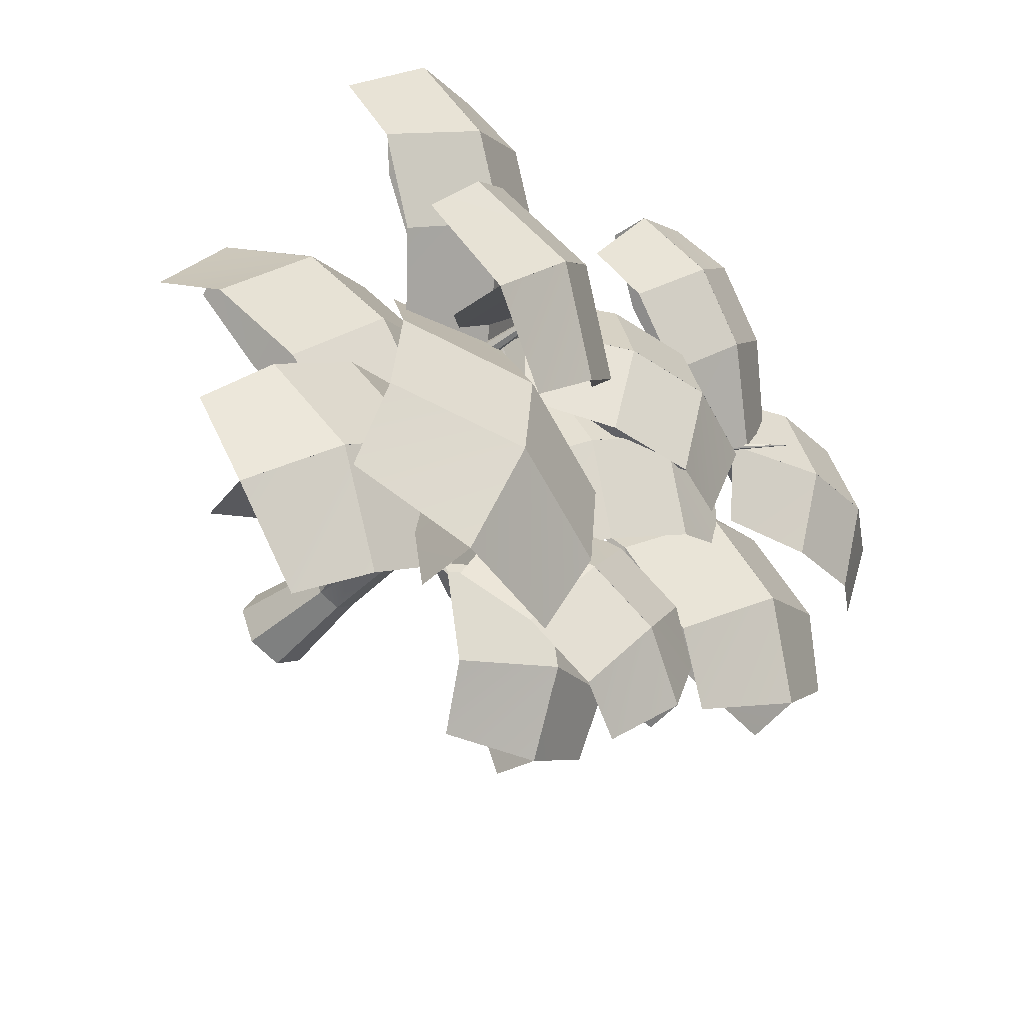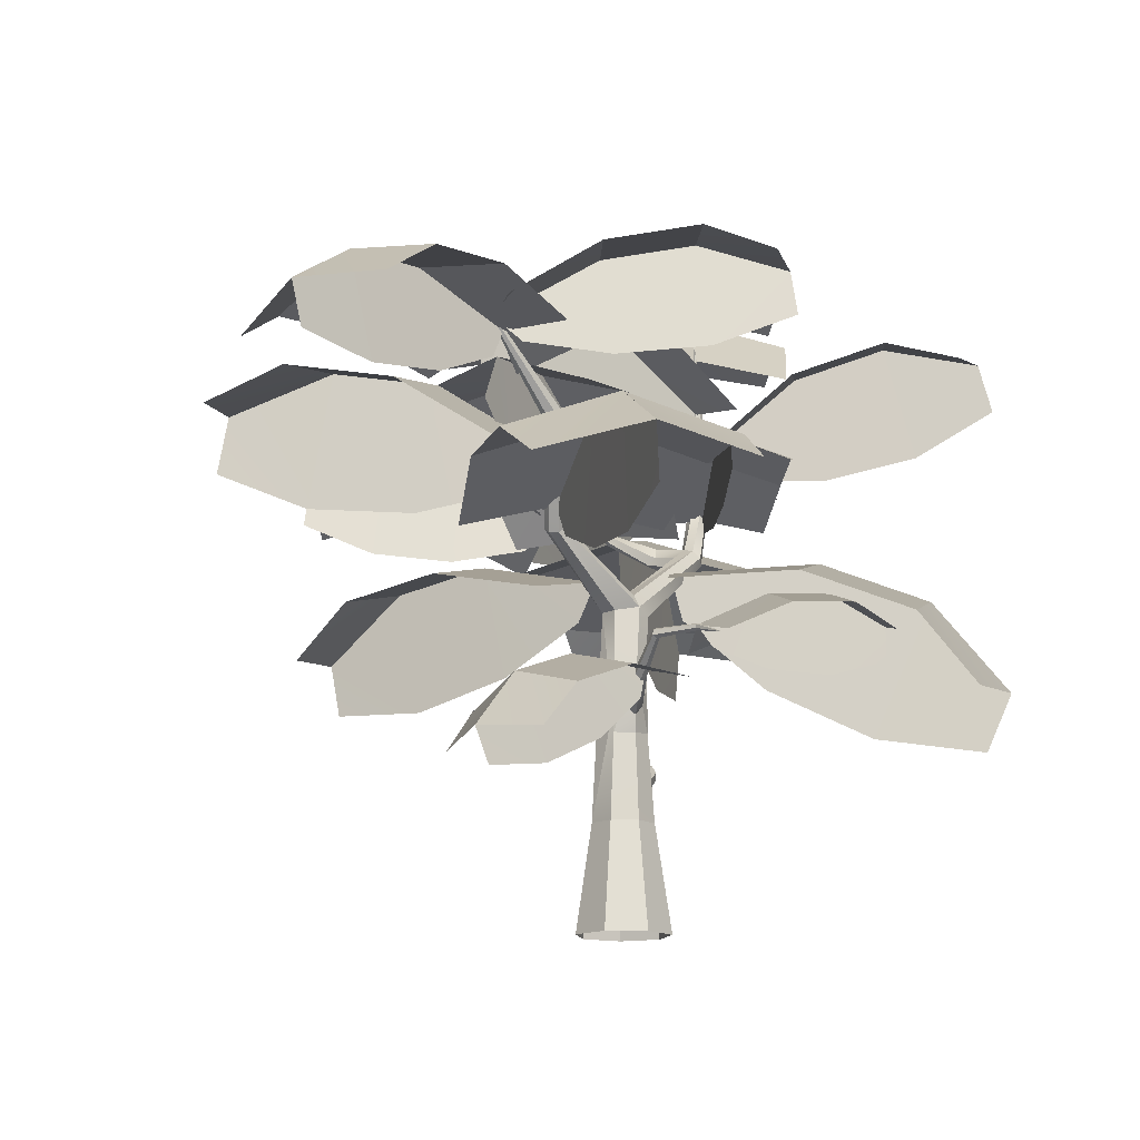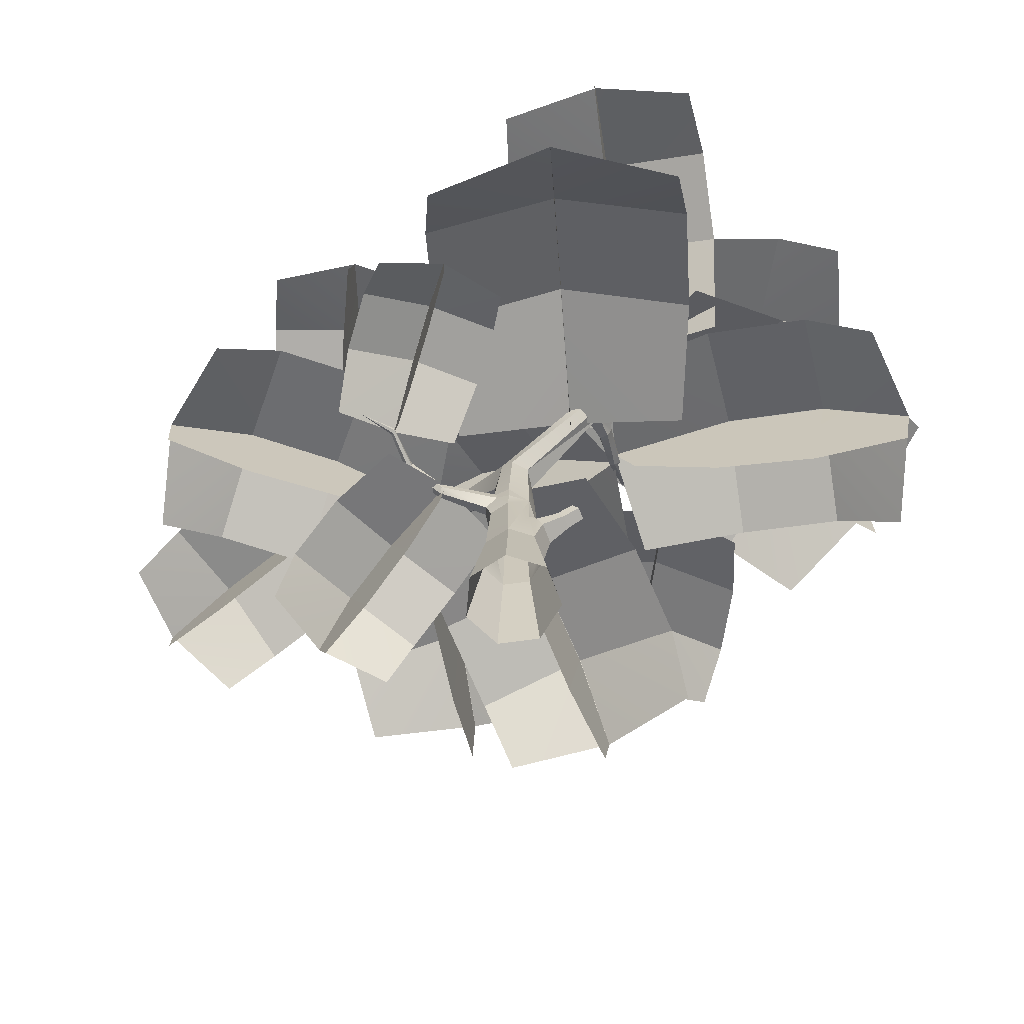
<metadata>
{"format":"obj","ext":"obj","renderer":"f3d","projection":"perspective","resolution":1024,"background":"white","views":[{"elev":-45.8,"azim":134.9,"up":"+Z"},{"elev":-14.4,"azim":-41.3,"up":"+Y"},{"elev":-68.6,"azim":46.4,"up":"+Y"}]}
</metadata>
<code>
g default
v 62.28 0 141.8
v 61.22 0 139.6
v 58.81 0 139.1
v 56.89 0 140.6
v 56.89 0 143.1
v 58.81 0 144.6
v 61.22 0 144
v 61.31 6.432 141.8
v 60.61 6.432 140.4
v 59.03 6.432 140
v 57.77 6.432 141
v 57.77 6.432 142.6
v 59.03 6.432 143.6
v 60.61 6.432 143.3
v 60.95 12.86 141.8
v 60.38 12.86 140.7
v 59.11 12.86 140.4
v 58.09 12.86 141.2
v 58.09 12.86 142.5
v 60.38 12.86 143
v 51.33 29.23 144.8
v 51.05 28.88 144.5
v 50.82 28.48 144.7
v 50.82 28.32 145.2
v 51.06 28.53 145.6
v 51.35 28.95 145.6
v 51.47 29.26 145.2
v 44.35 35.34 145.7
v 53.65 23.33 141.9
v 54.1 23.49 142.1
v 53.27 22.95 142
v 53.24 22.66 142.5
v 53.58 22.66 142.9
v 54.04 22.95 143
v 54.27 23.33 142.6
v 58.4 18.9 141.3
v 58.4 18.9 142.4
v 59.97 20.29 141.8
v 59.19 19.2 140.6
v 66.27 24.04 139.8
v 66.02 24.26 140.4
v 60.11 18.7 140.8
v 66.72 23.6 139.8
v 60.85 18.64 141.8
v 67.04 23.28 140.2
v 60.54 18.7 142.9
v 66.98 23.31 140.8
v 59.77 19.2 143
v 66.59 23.67 141.2
v 59.52 19.88 142.8
v 66.16 24.09 141
v 68.12 29.2 139.5
v 68.08 29.18 139
v 67.53 38.5 139.9
v 68.44 29.14 138.7
v 68.94 29.11 138.8
v 69.2 29.11 139.2
v 69.02 29.14 139.7
v 68.54 29.18 139.8
v 58.26 14.02 142.5
v 59.25 14.44 143.2
v 60.3 14.12 143
v 58.15 11.59 142.5
v 59.1 11.54 143.4
v 60.31 11.69 143.1
v 59.59 13.81 143.4
v 59 14.19 143.5
v 58.44 13.76 143.1
v 58.34 13.19 143.1
v 58.91 12.55 143.6
v 59.64 13.19 143.4
v 57.52 14.63 146.1
v 57.21 14.85 145.9
v 56.88 14.67 145.8
v 56.86 14.26 145.8
v 57.17 14.04 145.9
v 57.5 14.22 146.1
v 56.74 16.36 148
v 56.49 16.53 148
v 56.23 16.4 148
v 56.2 16.11 148
v 56.45 15.94 148
v 56.71 16.07 148
v 57.66 16.44 150.4
v 57.48 16.55 150.4
v 57.3 16.47 150.4
v 57.29 16.27 150.3
v 57.47 16.16 150.3
v 57.65 16.24 150.3
v 57.2 15.63 152.6
v 65.63 22.79 139.9
v 64.84 23.06 140
v 64.95 23.56 140.6
v 65.33 24.28 138.4
v 65.11 24.44 138.8
v 63.53 25.66 136.2
v 63.83 25.44 136.1
v 64.69 23.74 139.2
v 63.21 25.48 136.4
v 64.53 23.36 138.7
v 63.2 25.07 136.4
v 65.03 23.26 138.5
v 63.49 24.85 136.2
v 65.31 23.82 138.4
v 63.81 25.03 136.1
v 62.6 27.34 134.3
v 62.84 27.17 134.2
v 62.34 27.21 134.3
v 62.32 26.92 134.3
v 62.56 26.75 134.3
v 62.82 26.88 134.2
v 63.34 27.36 131.7
v 63.51 27.25 131.7
v 63.16 27.28 131.8
v 63.16 27.08 131.9
v 63.33 26.97 131.9
v 63.51 27.05 131.8
v 62.82 26.44 129.6
v 61.69 8.336 141.5
v 61.13 8.336 140.3
v 60.71 9.935 140.6
v 61.14 9.935 141.5
v 62.73 9.051 140.7
v 62.37 9.051 140
v 61.96 9.966 140.3
v 62.24 9.966 140.8
v 63.58 9.642 140.3
v 63.26 9.642 139.6
v 62.89 10.46 139.9
v 63.14 10.46 140.4
v 60.38 9.648 140.2
v 60.92 9.135 140.3
v 62.17 9.508 139.9
v 63.08 10.05 139.5
v 61.11 9.648 142
v 61.47 9.135 141.8
v 62.46 9.508 141
v 63.34 10.05 140.5
v 57.6 13.31 141.6
v 53.09 13.36 140.8
v 49.17 11.86 140.6
v 47.12 9.311 140.9
v 52.22 14.86 145.5
v 48.31 13.36 145.3
v 57.09 13.47 150.1
v 52.53 13.54 150.4
v 48.61 12.04 150.2
v 46.6 9.476 149.7
v 57.16 12.89 145.9
v 54.19 10.27 145.7
v 50.42 8.44 145.5
v 46.5 7.897 145.3
v 57.6 14.64 145.8
v 52.22 14.86 145.5
v 48.3 13.36 145.3
v 45.6 9.997 145.2
v 62.99 18.72 138.7
v 61.36 19.99 132.5
v 59.17 18.94 127
v 57.32 15.91 124
v 54.9 22.33 134.6
v 52.7 21.27 129.1
v 51.62 19.07 143.2
v 48.65 20.39 137.5
v 46.45 19.34 132
v 45.54 16.28 128.6
v 57.12 18.24 140.6
v 55.26 15.36 136.1
v 53.09 13.8 130.7
v 51.02 14.09 125.5
v 57.6 20.58 141.6
v 54.88 22.33 134.6
v 52.68 21.28 129.1
v 50.87 17.28 124.8
v 56.35 15.48 153.8
v 59.35 17.12 155.9
v 62.61 17.29 157.5
v 65.02 15.97 158.4
v 61.21 18.55 152.2
v 64.47 18.73 153.8
v 59.74 15.66 147.1
v 63.14 17.31 148.4
v 66.4 17.49 150.1
v 68.53 16.16 151.5
v 58.34 15.23 150.6
v 61.29 14.19 152.1
v 64.56 14.05 153.7
v 67.52 15 155.3
v 57.47 16.48 150.2
v 61.22 18.55 152.2
v 64.48 18.73 153.8
v 67.47 16.99 155.3
v 59.06 20.22 146.2
v 63.54 20.28 152.4
v 67.93 17.73 157.3
v 70.65 13.42 159.4
v 70.18 22.64 147.8
v 74.57 20.09 152.7
v 69.74 20.21 136.6
v 75.47 20.27 141.7
v 79.86 17.72 146.6
v 81.7 13.41 149.5
v 64.62 19.37 141.6
v 67.94 14.95 145.3
v 72.18 11.84 150
v 76.58 10.9 154.9
v 64.13 22.3 141.1
v 70.2 22.64 147.8
v 74.59 20.09 152.7
v 77.59 14.42 156
v 68.24 23.17 141.5
v 74.24 24.72 138.3
v 79.39 23.77 134.7
v 82.19 20.66 131.9
v 70.46 27.27 132.2
v 75.62 26.33 128.5
v 60.8 23.65 130.8
v 65.92 25.26 126.4
v 71.07 24.31 122.7
v 74.48 21.16 120.9
v 64.85 22.73 135.8
v 69.11 19.82 132.7
v 74.18 18.33 129.1
v 79.12 18.81 125.7
v 63.92 25.18 136.6
v 70.45 27.28 132.1
v 75.61 26.33 128.5
v 79.74 22.22 125.5
v 47.43 22.24 141.3
v 44.11 24.5 146.5
v 41.59 24.4 151.9
v 40.49 22 155.8
v 50.15 27.05 149.4
v 47.64 26.95 154.8
v 58.51 22.91 146.5
v 56.5 25.25 152.2
v 53.98 25.15 157.7
v 51.97 22.69 161.1
v 52.81 21.99 144.4
v 50.7 19.93 149.2
v 48.22 19.32 154.6
v 45.83 20.51 159.6
v 53.29 24.12 143
v 50.17 27.06 149.4
v 47.65 26.96 154.8
v 45.57 23.77 159.7
v 56.75 24.83 139.2
v 54.1 28.64 133.7
v 50.4 29.89 128.3
v 47.05 28.19 124.8
v 48.3 31.5 138.3
v 44.6 32.75 132.9
v 45.75 25.69 147
v 41.81 29.6 142.4
v 38.11 30.85 137.1
v 35.66 29.09 132.8
v 50.82 24.74 142.6
v 47.2 23.71 137.6
v 43.42 24.4 132.2
v 40.24 26.94 127.5
v 52.12 26.72 144.2
v 48.28 31.5 138.3
v 44.58 32.75 132.9
v 40.76 30.5 127.8
v 45.59 30.71 140.8
v 39.82 32.08 140.9
v 34.48 31.55 141.7
v 31.23 29.31 142.9
v 40.52 34.57 146.3
v 35.18 34.05 147.1
v 47.38 31.99 150.8
v 41.83 33.5 152
v 36.48 32.98 152.9
v 33.09 30.63 153.3
v 46.1 30.83 145.9
v 41.61 28.75 146.9
v 36.33 27.8 147.8
v 31.26 28.37 148.5
v 47.17 32.69 145.5
v 40.52 34.58 146.3
v 35.18 34.05 147.1
v 30.77 31.04 148.2
v 43.76 32.88 150.1
v 47.38 35.8 153.7
v 51.46 36.7 157.3
v 54.58 35.32 159.8
v 51.15 36.87 149.2
v 55.24 37.77 152.8
v 50.58 31.6 142.6
v 55 34.37 145.4
v 59.09 35.27 149
v 61.65 34 152.1
v 47.55 31.84 146.7
v 51.23 31.03 150.3
v 55.33 31.5 153.9
v 59.04 33.37 157
v 46.45 33.34 145.5
v 51.16 36.87 149.2
v 55.25 37.77 152.8
v 58.99 36.04 156.6
v 67.07 32.44 134.5
v 62.05 35.24 133.6
v 56.67 36.07 133.4
v 52.67 34.68 133.6
v 62.01 37.03 139.3
v 56.63 37.86 139.1
v 66.52 32.42 144.6
v 61.43 35.22 145
v 56.05 36.05 144.7
v 52.1 34.66 144.1
v 66.26 32.02 139.5
v 61.2 31.14 139.3
v 55.75 31.54 139
v 50.99 33.36 138.8
v 67.9 33.55 139.6
v 62.01 37.03 139.3
v 56.63 37.86 139.1
v 51.37 36.05 138.8
v 75.08 29.28 139.7
v 77.11 32.64 133.1
v 78.31 33.19 126.2
v 78.55 30.79 121.2
v 69.2 35.27 131.9
v 70.4 35.82 125
v 60.93 29.4 137.3
v 61.29 32.77 130.4
v 62.49 33.32 123.5
v 63.9 30.91 118.7
v 68.09 28.71 137.9
v 69.16 26.88 131.6
v 70.36 26.83 124.6
v 71.46 28.84 118.4
v 67.8 31.04 139.8
v 69.18 35.27 131.9
v 70.38 35.82 125
v 71.49 32.68 118.5
v 60.03 24.97 131.5
v 56.1 29.3 132.6
v 51.55 31.6 134.6
v 47.77 31.15 136.6
v 59.18 30.76 138.2
v 54.63 33.05 140.2
v 64.17 24.31 141.8
v 60.73 28.56 144.2
v 56.17 30.86 146.2
v 52.06 30.47 147.3
v 61.51 24.35 136.9
v 56.75 24.75 138.8
v 52.01 26.62 140.8
v 48.3 29.79 142.5
v 63.41 25.54 136.2
v 59.19 30.76 138.2
v 54.63 33.06 140.2
v 49.41 32.53 142.2
v 64.29 25.76 138.6
v 62.02 27.88 141.1
v 59.95 28.54 144.1
v 58.63 27.56 146.4
v 65.57 29.1 143.4
v 63.5 29.77 146.3
v 70.38 25.59 142.9
v 68.84 27.69 145.9
v 66.77 28.35 148.9
v 64.95 27.38 150.9
v 67.13 25.38 141.1
v 65.15 24.78 143.8
v 63.04 25.14 146.8
v 61.23 26.52 149.4
v 67.79 26.49 140.2
v 65.58 29.1 143.4
v 63.51 29.77 146.3
v 61.42 28.49 149.2
v 64.73 29.89 144.3
v 67.33 33.84 148.6
v 70.82 35.5 153
v 73.9 34.39 156.2
v 72.31 35.69 144
v 75.79 37.35 148.4
v 74.14 29.52 137
v 77.85 33.42 140.4
v 81.34 35.09 144.8
v 83.65 34.01 148.6
v 69.83 29.3 141.1
v 73.2 28.93 145.5
v 76.76 30.11 150
v 79.78 32.85 153.7
v 68.64 30.87 139.6
v 72.32 35.69 144
v 75.81 37.36 148.4
v 79.36 35.94 153
v 73.11 36.3 142.6
v 76.56 40.08 139.2
v 79.98 41.66 135
v 82.42 40.56 131.6
v 71.27 41.66 135.4
v 74.69 43.23 131.2
v 64.42 35.59 135.1
v 66.84 39.29 130.9
v 70.26 40.86 126.7
v 73.42 39.83 123.9
v 69.16 35.56 138.4
v 72.61 35.18 134.4
v 76.13 36.3 130.2
v 79 38.89 126.5
v 67.89 37.07 139.8
v 71.26 41.66 135.4
v 74.68 43.24 131.2
v 78.4 41.85 127
v 65.03 25.07 126.3
v 61.82 27.75 122.9
v 57.86 28.58 120
v 54.52 27.27 118.4
v 58.98 30.39 127.4
v 55.01 31.21 124.5
v 59.3 26.61 134.6
v 55.41 29.47 132.1
v 51.45 30.3 129.2
v 48.58 28.87 126.9
v 61.71 25.44 130.2
v 57.85 24.57 127.7
v 53.8 24.98 124.8
v 50.39 26.77 122.1
v 63.09 26.95 130.9
v 58.97 30.39 127.4
v 55 31.22 124.5
v 50.91 29.43 122
v 57.6 14.64 145.8
v 45.6 9.997 145.2
v 57.6 20.58 141.6
v 50.87 17.28 124.8
v 57.47 16.48 150.2
v 67.47 16.99 155.3
v 64.13 22.3 141.1
v 77.59 14.42 156
v 63.92 25.18 136.6
v 79.74 22.22 125.5
v 53.29 24.12 143
v 45.57 23.77 159.7
v 52.12 26.72 144.2
v 40.76 30.5 127.8
v 47.17 32.69 145.5
v 30.77 31.04 148.2
v 46.45 33.34 145.5
v 58.99 36.04 156.6
v 67.9 33.55 139.6
v 51.37 36.05 138.8
v 67.8 31.04 139.8
v 71.49 32.68 118.5
v 63.41 25.54 136.2
v 49.41 32.53 142.2
v 67.79 26.49 140.2
v 61.42 28.49 149.2
v 68.64 30.87 139.6
v 79.36 35.94 153
v 67.89 37.07 139.8
v 78.4 41.85 127
v 63.09 26.95 130.9
v 50.91 29.43 122
g treeWide_null_
f 9 8 2
f 2 8 1
f 10 9 3
f 3 9 2
f 11 10 4
f 4 10 3
f 12 11 5
f 5 11 4
f 13 12 6
f 6 12 5
f 14 13 7
f 7 13 6
f 8 14 1
f 1 14 7
f 134 129 128
f 128 129 127
f 127 129 138
f 138 129 130
f 17 131 10
f 10 131 9
f 18 17 11
f 11 17 10
f 19 11 63
f 63 11 12
f 15 14 135
f 135 14 8
f 14 15 65
f 65 15 20
f 42 44 16
f 16 44 15
f 39 42 17
f 17 42 16
f 39 17 36
f 36 17 18
f 19 60 36
f 36 60 37
f 60 61 37
f 37 61 48
f 62 46 61
f 61 46 48
f 46 62 44
f 44 62 15
f 38 39 29
f 29 39 31
f 39 36 31
f 31 36 32
f 32 36 33
f 33 36 37
f 33 37 34
f 34 37 48
f 48 50 34
f 34 50 35
f 50 38 35
f 35 38 30
f 29 22 30
f 30 22 21
f 31 23 29
f 29 23 22
f 31 32 23
f 23 32 24
f 32 33 24
f 24 33 25
f 33 34 25
f 25 34 26
f 34 35 26
f 26 35 27
f 30 21 35
f 35 21 27
f 44 91 45
f 45 91 43
f 45 47 44
f 44 47 46
f 47 49 46
f 46 49 48
f 51 50 49
f 49 50 48
f 38 51 93
f 93 51 41
f 41 52 40
f 40 52 53
f 53 55 40
f 40 55 43
f 55 56 43
f 43 56 45
f 56 57 45
f 45 57 47
f 57 58 47
f 47 58 49
f 49 58 51
f 51 58 59
f 51 59 41
f 41 59 52
f 13 64 12
f 12 64 63
f 65 64 14
f 14 64 13
f 68 60 69
f 69 60 19
f 69 63 70
f 70 63 64
f 71 70 65
f 65 70 64
f 66 71 62
f 62 71 20
f 67 66 61
f 61 66 62
f 67 61 68
f 68 61 60
f 73 72 67
f 67 72 66
f 73 67 74
f 74 67 68
f 74 68 75
f 75 68 69
f 75 69 76
f 76 69 70
f 76 70 77
f 77 70 71
f 72 77 66
f 66 77 71
f 79 78 73
f 73 78 72
f 79 73 80
f 80 73 74
f 80 74 81
f 81 74 75
f 81 75 82
f 82 75 76
f 83 82 77
f 77 82 76
f 78 83 72
f 72 83 77
f 84 78 85
f 85 78 79
f 85 79 86
f 86 79 80
f 86 80 87
f 87 80 81
f 88 87 82
f 82 87 81
f 89 88 83
f 83 88 82
f 84 89 78
f 78 89 83
f 91 42 92
f 92 42 39
f 93 92 38
f 38 92 39
f 94 95 40
f 40 95 41
f 94 40 104
f 104 40 43
f 102 104 91
f 91 104 43
f 100 102 92
f 92 102 91
f 100 92 98
f 98 92 93
f 95 98 41
f 41 98 93
f 95 94 96
f 96 94 97
f 98 95 99
f 99 95 96
f 101 100 99
f 99 100 98
f 102 100 103
f 103 100 101
f 105 104 103
f 103 104 102
f 97 94 105
f 105 94 104
f 106 96 107
f 107 96 97
f 99 96 108
f 108 96 106
f 101 99 109
f 109 99 108
f 103 101 110
f 110 101 109
f 111 105 110
f 110 105 103
f 107 97 111
f 111 97 105
f 106 107 112
f 112 107 113
f 108 106 114
f 114 106 112
f 109 108 115
f 115 108 114
f 116 110 115
f 115 110 109
f 117 111 116
f 116 111 110
f 113 107 117
f 117 107 111
f 120 119 9
f 9 119 8
f 9 131 120
f 120 131 132
f 121 16 122
f 122 16 15
f 15 135 122
f 122 135 136
f 124 123 120
f 120 123 119
f 120 132 124
f 124 132 133
f 126 125 122
f 122 125 121
f 122 136 126
f 126 136 137
f 128 127 124
f 124 127 123
f 124 133 128
f 128 133 134
f 130 129 126
f 126 129 125
f 130 126 138
f 138 126 137
f 16 121 131
f 131 121 132
f 133 132 125
f 125 132 121
f 134 133 129
f 129 133 125
f 135 8 136
f 119 136 8
f 123 137 119
f 119 137 136
f 127 138 123
f 123 138 137
f 140 143 139
f 139 143 153
f 140 141 143
f 143 141 144
f 141 142 144
f 144 142 156
f 153 143 145
f 145 143 146
f 144 147 143
f 143 147 146
f 156 148 144
f 144 148 147
f 150 154 149
f 149 154 427
f 151 155 150
f 150 155 154
f 152 428 151
f 151 428 155
f 158 161 157
f 157 161 171
f 158 159 161
f 161 159 162
f 159 160 162
f 162 160 174
f 171 161 163
f 163 161 164
f 162 165 161
f 161 165 164
f 174 166 162
f 162 166 165
f 168 172 167
f 167 172 429
f 169 173 168
f 168 173 172
f 170 430 169
f 169 430 173
f 176 179 175
f 175 179 189
f 176 177 179
f 179 177 180
f 177 178 180
f 180 178 192
f 189 179 181
f 181 179 182
f 180 183 179
f 179 183 182
f 192 184 180
f 180 184 183
f 186 190 185
f 185 190 431
f 187 191 186
f 186 191 190
f 188 432 187
f 187 432 191
f 194 197 193
f 193 197 207
f 194 195 197
f 197 195 198
f 195 196 198
f 198 196 210
f 207 197 199
f 199 197 200
f 198 201 197
f 197 201 200
f 210 202 198
f 198 202 201
f 204 208 203
f 203 208 433
f 205 209 204
f 204 209 208
f 206 434 205
f 205 434 209
f 212 215 211
f 211 215 225
f 212 213 215
f 215 213 216
f 213 214 216
f 216 214 228
f 225 215 217
f 217 215 218
f 216 219 215
f 215 219 218
f 228 220 216
f 216 220 219
f 222 226 221
f 221 226 435
f 223 227 222
f 222 227 226
f 224 436 223
f 223 436 227
f 230 233 229
f 229 233 243
f 230 231 233
f 233 231 234
f 231 232 234
f 234 232 246
f 243 233 235
f 235 233 236
f 234 237 233
f 233 237 236
f 246 238 234
f 234 238 237
f 240 244 239
f 239 244 437
f 241 245 240
f 240 245 244
f 242 438 241
f 241 438 245
f 248 251 247
f 247 251 261
f 248 249 251
f 251 249 252
f 249 250 252
f 252 250 264
f 261 251 253
f 253 251 254
f 252 255 251
f 251 255 254
f 264 256 252
f 252 256 255
f 258 262 257
f 257 262 439
f 259 263 258
f 258 263 262
f 260 440 259
f 259 440 263
f 266 269 265
f 265 269 279
f 267 270 266
f 266 270 269
f 268 282 267
f 267 282 270
f 269 272 279
f 279 272 271
f 270 273 269
f 269 273 272
f 282 274 270
f 270 274 273
f 276 280 275
f 275 280 441
f 276 277 280
f 280 277 281
f 278 442 277
f 277 442 281
f 284 287 283
f 283 287 297
f 284 285 287
f 287 285 288
f 285 286 288
f 288 286 300
f 297 287 289
f 289 287 290
f 288 291 287
f 287 291 290
f 300 292 288
f 288 292 291
f 294 298 293
f 293 298 443
f 295 299 294
f 294 299 298
f 296 444 295
f 295 444 299
f 302 305 301
f 301 305 315
f 302 303 305
f 305 303 306
f 303 304 306
f 306 304 318
f 315 305 307
f 307 305 308
f 305 306 308
f 308 306 309
f 318 310 306
f 306 310 309
f 312 316 311
f 311 316 445
f 313 317 312
f 312 317 316
f 314 446 313
f 313 446 317
f 320 323 319
f 319 323 333
f 320 321 323
f 323 321 324
f 321 322 324
f 324 322 336
f 333 323 325
f 325 323 326
f 324 327 323
f 323 327 326
f 336 328 324
f 324 328 327
f 330 334 329
f 329 334 447
f 331 335 330
f 330 335 334
f 332 448 331
f 331 448 335
f 338 341 337
f 337 341 351
f 338 339 341
f 341 339 342
f 339 340 342
f 342 340 354
f 351 341 343
f 343 341 344
f 342 345 341
f 341 345 344
f 354 346 342
f 342 346 345
f 348 352 347
f 347 352 449
f 349 353 348
f 348 353 352
f 350 450 349
f 349 450 353
f 356 359 355
f 355 359 369
f 356 357 359
f 359 357 360
f 357 358 360
f 360 358 372
f 369 359 361
f 361 359 362
f 360 363 359
f 359 363 362
f 372 364 360
f 360 364 363
f 366 370 365
f 365 370 451
f 367 371 366
f 366 371 370
f 368 452 367
f 367 452 371
f 374 377 373
f 373 377 387
f 374 375 377
f 377 375 378
f 375 376 378
f 378 376 390
f 387 377 379
f 379 377 380
f 378 381 377
f 377 381 380
f 390 382 378
f 378 382 381
f 384 388 383
f 383 388 453
f 385 389 384
f 384 389 388
f 386 454 385
f 385 454 389
f 392 395 391
f 391 395 405
f 392 393 395
f 395 393 396
f 393 394 396
f 396 394 408
f 405 395 397
f 397 395 398
f 396 399 395
f 395 399 398
f 408 400 396
f 396 400 399
f 402 406 401
f 401 406 455
f 403 407 402
f 402 407 406
f 404 456 403
f 403 456 407
f 410 413 409
f 409 413 423
f 410 411 413
f 413 411 414
f 411 412 414
f 414 412 426
f 423 413 415
f 415 413 416
f 414 417 413
f 413 417 416
f 426 418 414
f 414 418 417
f 420 424 419
f 419 424 457
f 421 425 420
f 420 425 424
f 422 458 421
f 421 458 425
f 17 16 131
f 11 19 18
f 18 19 36
f 20 15 62
f 38 29 30
f 21 22 28
f 22 23 28
f 23 24 28
f 24 25 28
f 25 26 28
f 26 27 28
f 27 21 28
f 42 91 44
f 50 51 38
f 52 54 53
f 53 54 55
f 55 54 56
f 56 54 57
f 57 54 58
f 58 54 59
f 59 54 52
f 19 63 69
f 65 20 71
f 84 85 90
f 85 86 90
f 86 87 90
f 87 88 90
f 88 89 90
f 89 84 90
f 113 118 112
f 112 118 114
f 114 118 115
f 115 118 116
f 116 118 117
f 117 118 113

</code>
